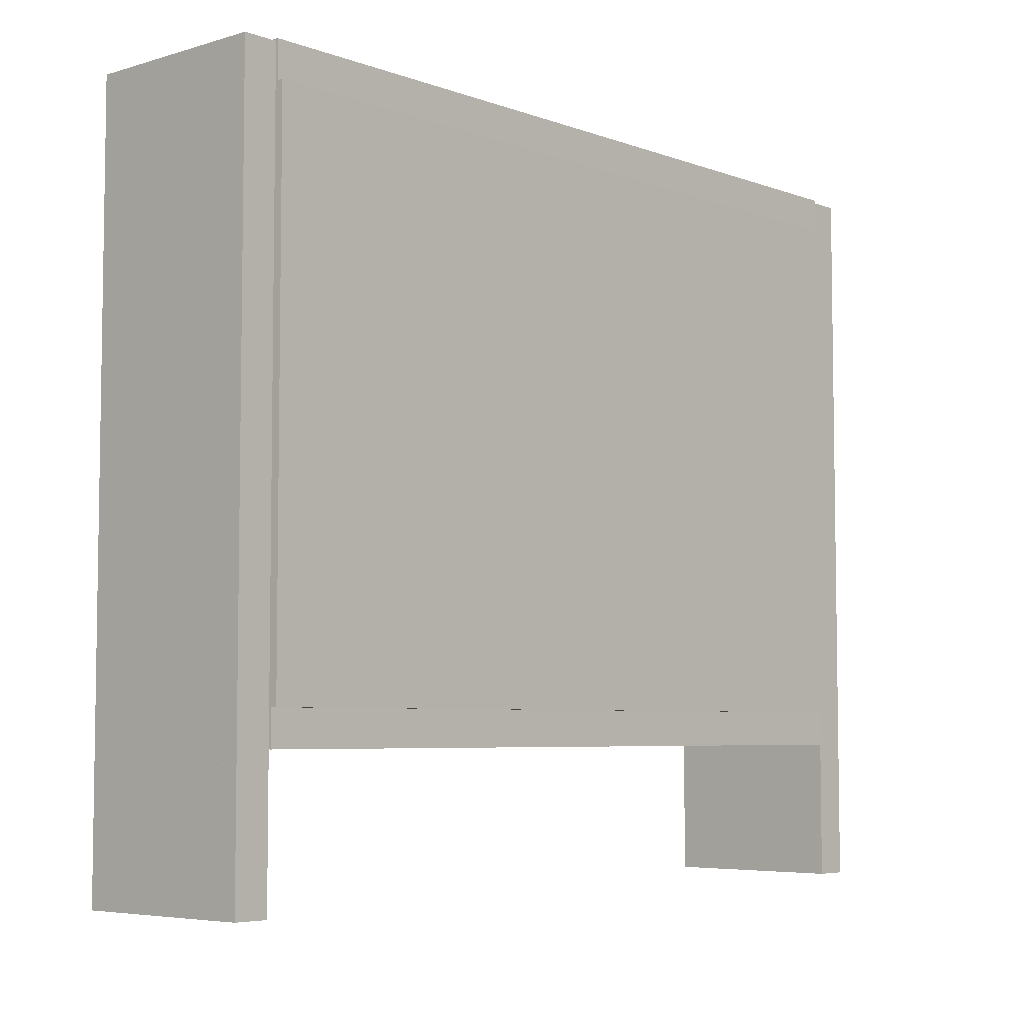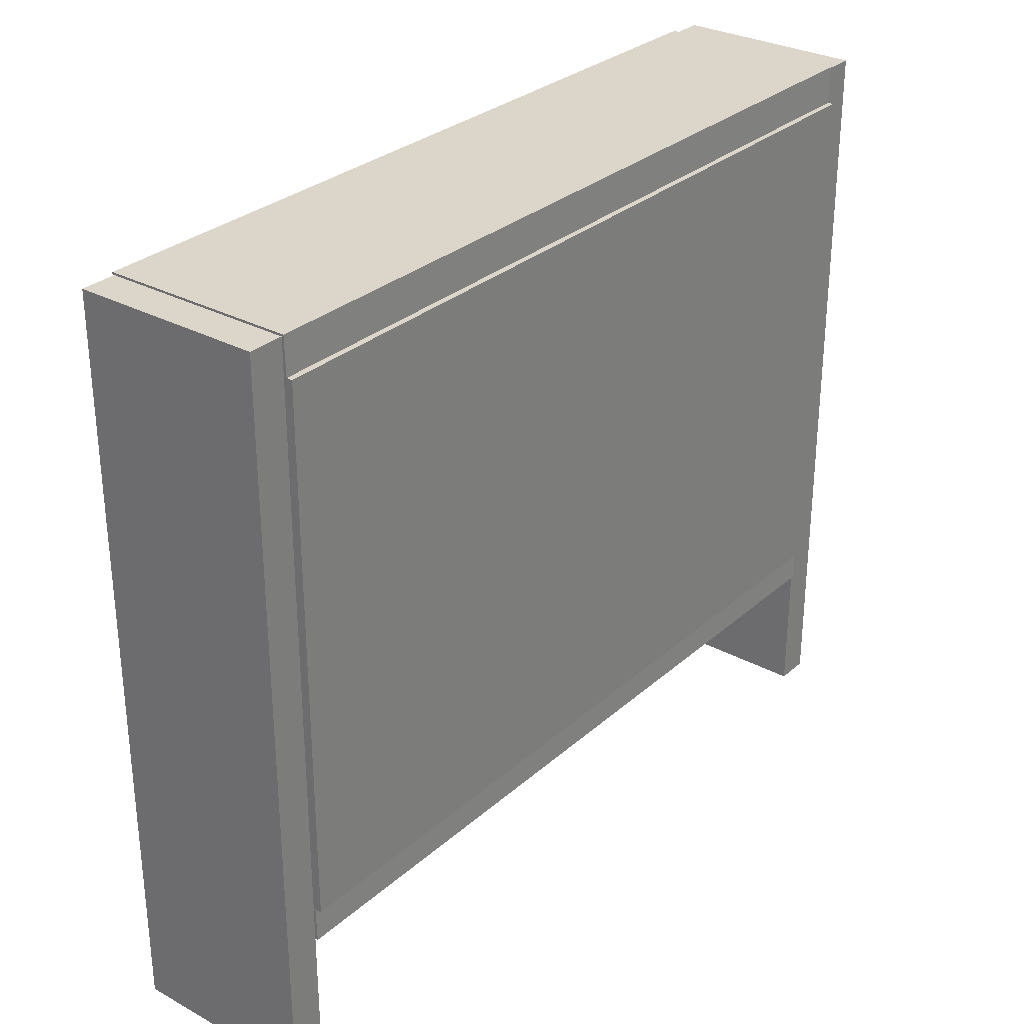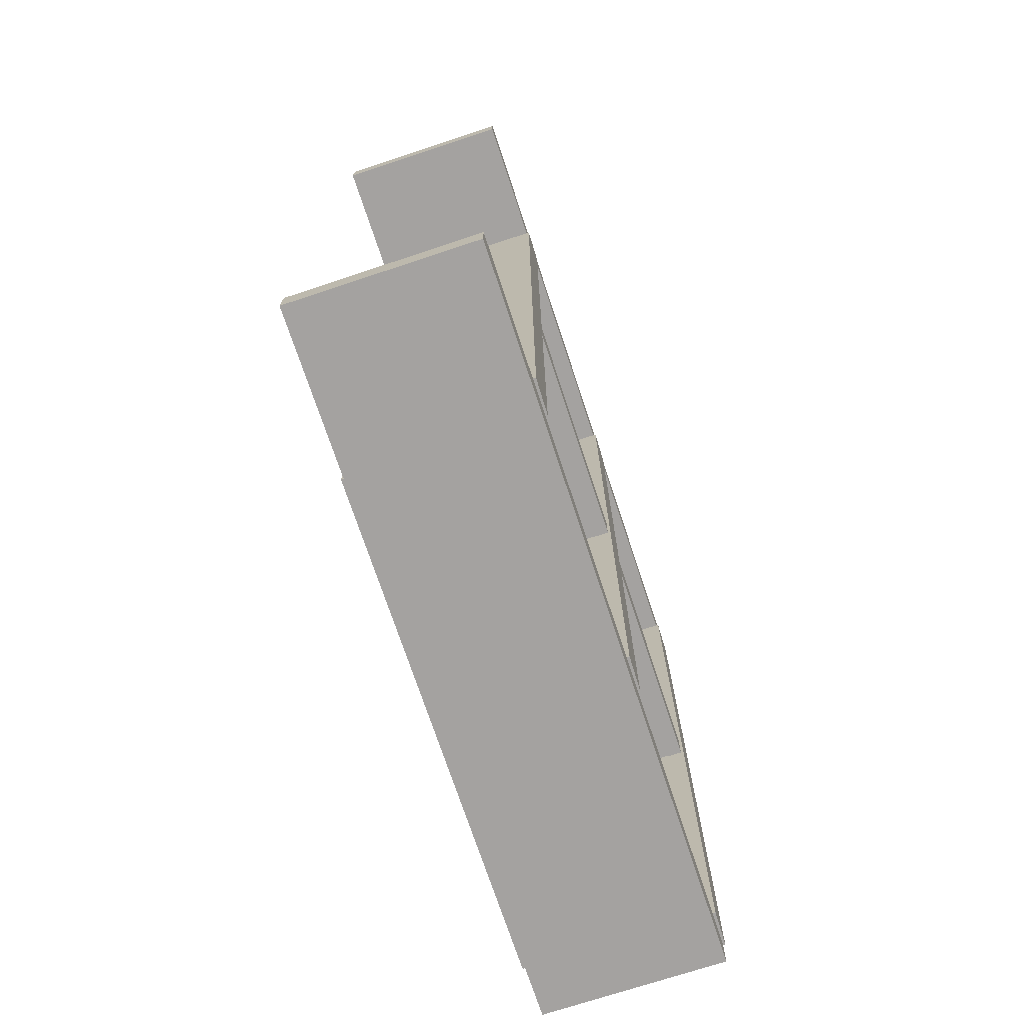
<metadata>
{"format":"obj","ext":"obj","renderer":"f3d","projection":"perspective","resolution":1024,"background":"white","views":[{"elev":-5.5,"azim":-137.9,"up":"+Y"},{"elev":29.9,"azim":-141.6,"up":"+Y"},{"elev":-72.7,"azim":18.3,"up":"+Z"}]}
</metadata>
<code>
o UCX_driverack2x2
v -30.46 17.72 -23.77
v -8.959 17.72 -23.77
v -30.46 17.72 -23.77
v -8.959 17.72 -23.77
v -30.46 17.72 -23.77
v -30.46 17.72 -23.77
v -8.959 17.72 -23.77
v -8.959 17.72 -23.77
v -30.46 17.72 -23.77
v -8.959 17.72 -23.77
v -30.46 17.72 -23.77
v -30.46 17.72 -23.77
v -30.46 17.72 -23.77
v -8.959 17.72 -23.77
v -30.46 17.72 -23.77
v -30.46 17.72 -23.77
v -30.46 17.72 -23.77
v -8.959 17.72 -23.77
v -30.46 17.72 -23.77
v -30.46 17.72 -23.77
v -30.46 17.72 -23.77
v -8.959 17.72 -23.77
v -30.46 17.72 -23.77
v -30.46 17.72 -23.77
v -30.46 13.72 -23.77
v -8.959 13.72 -23.77
v -30.46 13.72 -23.77
v -8.959 13.72 -23.77
v -30.46 13.72 -23.77
v -30.46 13.72 -23.77
v -8.959 13.72 -23.77
v -8.959 13.72 -23.77
v -30.46 17.72 -115.8
v -8.959 17.72 -115.8
v -30.46 17.72 -115.8
v -8.959 17.72 -115.8
v -30.46 17.72 -115.8
v -30.46 17.72 -115.8
v -8.959 17.72 -115.8
v -8.959 17.72 -115.8
v -30.46 17.72 -115.8
v -8.959 17.72 -115.8
v -30.46 17.72 -115.8
v -30.46 17.72 -115.8
v -30.46 17.72 -115.8
v -8.959 17.72 -115.8
v -30.46 17.72 -115.8
v -30.46 17.72 -115.8
v -30.46 17.72 -115.8
v -8.959 17.72 -115.8
v -30.46 17.72 -115.8
v -30.46 17.72 -115.8
v -30.46 17.72 -115.8
v -8.959 17.72 -115.8
v -30.46 17.72 -115.8
v -30.46 17.72 -115.8
v -30.46 13.72 -115.8
v -8.959 13.72 -115.8
v -30.46 13.72 -115.8
v -8.959 13.72 -115.8
v -30.46 13.72 -115.8
v -30.46 13.72 -115.8
v -8.959 13.72 -115.8
v -8.959 13.72 -115.8
f 22 24 30 32
f 54 64 62 56
f 22 26 58 54
f 15 19 51 47
f 6 8 40 38
f 21 17 49 53
f 8 7 39 40
f 24 20 52 56
f 2 10 42 34
f 18 22 54 50
f 9 1 33 41
f 19 23 55 51
f 12 6 38 44
f 29 27 59 61
f 5 11 43 37
f 27 25 57 59
f 16 12 44 48
f 26 28 60 58
f 10 14 46 42
f 28 31 63 60
f 11 15 47 43
f 32 30 62 64
f 13 9 41 45
f 3 5 37 35
f 31 32 64 63
f 17 13 45 49
f 1 3 35 33
f 25 21 53 57
f 20 16 48 52
f 4 2 34 36
f 30 24 56 62
f 14 18 50 46
f 7 4 36 39
o driverack2x2
v -8.959 50.22 -115.8
v -30.46 46.22 -23.77
v -8.959 50.22 -23.77
v -30.46 46.22 -115.8
v -30.46 50.22 -115.8
v -8.959 46.22 -23.77
v -30.46 50.22 -23.77
v -8.959 46.22 -115.8
v -8.959 82.72 -115.8
v -30.46 78.72 -23.77
v -8.959 82.72 -23.77
v -30.46 78.72 -115.8
v -30.46 82.72 -115.8
v -8.959 78.72 -23.77
v -30.46 82.72 -23.77
v -8.959 78.72 -115.8
v -8.959 17.72 -115.8
v -30.46 13.72 -23.77
v -8.959 17.72 -23.77
v -30.46 13.72 -115.8
v -30.46 17.72 -115.8
v -8.959 13.72 -23.77
v -30.46 17.72 -23.77
v -8.959 13.72 -115.8
v -8.718 50.46 -115.8
v -30.8 46.22 -23.77
v -8.718 50.46 -23.77
v -30.8 46.22 -115.8
v -30.7 50.46 -115.8
v -8.618 46.22 -23.77
v -30.7 50.46 -23.77
v -8.618 46.22 -115.8
v -8.718 82.96 -115.8
v -30.8 78.72 -23.77
v -8.718 82.96 -23.77
v -30.8 78.72 -115.8
v -30.7 82.96 -115.8
v -8.618 78.72 -23.77
v -30.7 82.96 -23.77
v -8.618 78.72 -115.8
v -8.718 17.96 -115.8
v -30.8 13.72 -23.77
v -8.718 17.96 -23.77
v -30.8 13.72 -115.8
v -30.7 17.96 -115.8
v -8.618 13.72 -23.77
v -30.7 17.96 -23.77
v -8.618 13.72 -115.8
v -8.959 -2.277 -23.77
v -10.96 82.72 -23.77
v -10.96 -2.277 -19.77
v -8.959 82.72 -19.77
v -8.959 -2.277 -19.77
v -10.96 82.72 -19.77
v -10.96 -2.277 -23.77
v -8.959 82.72 -23.77
v -28.46 -2.277 -23.77
v -30.46 82.72 -23.77
v -30.46 -2.277 -19.77
v -28.46 82.72 -19.77
v -28.46 -2.277 -19.77
v -30.46 82.72 -19.77
v -30.46 -2.277 -23.77
v -28.46 82.72 -23.77
v -8.959 -2.277 -119.8
v -10.96 82.72 -119.8
v -10.96 -2.277 -115.8
v -8.959 82.72 -115.8
v -8.959 -2.277 -115.8
v -10.96 82.72 -115.8
v -10.96 -2.277 -119.8
v -8.959 82.72 -119.8
v -28.46 -2.277 -119.8
v -30.46 82.72 -119.8
v -30.46 -2.277 -115.8
v -28.46 82.72 -115.8
v -28.46 -2.277 -115.8
v -30.46 82.72 -115.8
v -30.46 -2.277 -119.8
v -28.46 82.72 -119.8
v -28.46 82.72 -115.8
v -28.46 82.72 -119.8
v -28.46 78.72 -115.8
v -28.46 78.72 -119.8
v -28.46 78.72 -115.8
v -28.46 78.72 -119.8
v -10.96 82.72 -115.8
v -10.96 82.72 -119.8
v -10.96 82.72 -115.8
v -10.96 82.72 -119.8
v -10.96 78.72 -115.8
v -10.96 78.72 -119.8
v -10.96 78.72 -115.8
v -10.96 78.72 -119.8
v -28.46 82.72 -19.77
v -28.46 82.72 -23.77
v -28.46 78.72 -19.77
v -28.46 78.72 -23.77
v -10.96 82.72 -19.77
v -10.96 82.72 -23.77
v -10.96 78.72 -19.77
v -10.96 78.72 -23.77
v -8.959 82.72 -71.96
v -8.959 17.72 -71.96
v -8.959 17.72 -71.96
v -8.959 82.72 -71.96
v -10.96 17.72 -71.96
v -10.96 82.72 -71.96
v -28.46 82.72 -71.96
v -28.46 17.72 -71.96
v -28.46 17.72 -71.96
v -28.46 82.72 -71.96
v -30.46 17.72 -71.96
v -30.46 82.72 -71.96
v -8.959 82.72 -67.96
v -8.959 17.72 -67.96
v -8.959 17.72 -67.96
v -8.959 82.72 -67.96
v -10.96 17.72 -67.96
v -10.96 82.72 -67.96
v -28.46 82.72 -67.96
v -28.46 17.72 -67.96
v -28.46 17.72 -67.96
v -28.46 82.72 -67.96
v -30.46 17.72 -67.96
v -30.46 82.72 -67.96
v -8.959 82.72 -71.77
v -8.959 17.72 -71.77
v -8.959 17.72 -71.77
v -8.959 82.72 -71.77
v -10.96 17.72 -71.77
v -10.96 82.72 -71.77
v -28.46 82.72 -71.77
v -28.46 17.72 -71.77
v -28.46 17.72 -71.77
v -28.46 82.72 -71.77
v -30.46 17.72 -71.77
v -30.46 82.72 -71.77
v -8.959 82.72 -67.77
v -8.959 17.72 -67.77
v -8.959 17.72 -67.77
v -8.959 82.72 -67.77
v -10.96 17.72 -67.77
v -10.96 82.72 -67.77
v -28.46 82.72 -67.77
v -28.46 17.72 -67.77
v -28.46 17.72 -67.77
v -28.46 82.72 -67.77
v -30.46 17.72 -67.77
v -30.46 82.72 -67.77
v -30.67 17.5 -23.55
v -30.67 17.5 -23.55
v -30.67 17.5 -23.55
v -30.34 17.72 -23.77
v -30.34 21.72 -23.77
v -30.34 74.72 -115.8
v -30.34 78.72 -115.8
v -30.96 17.71 -116.1
v -30.96 17.71 -116.1
v -30.96 17.71 -116.1
v -31.28 17.72 -115.8
v -31.28 21.72 -115.8
v -31.28 74.72 -23.77
v -31.28 78.72 -23.77
v -29.07 15.11 -21.49
v -29.07 15.11 -21.49
v -29.07 15.11 -21.49
v -29.13 15.34 -22.02
v -29.13 19.74 -22.02
v -10.5 78.04 -22.02
v -10.5 82.44 -22.02
v -10.2 15.25 -21.96
v -10.2 15.25 -21.96
v -10.2 15.25 -21.96
v -10.5 15.34 -22.35
v -10.5 19.74 -22.35
v -29.13 78.04 -22.35
v -29.13 82.44 -22.35
v -28.87 15.1 -117.4
v -28.87 15.1 -117.4
v -28.87 15.1 -117.4
v -28.88 15.13 -117.4
v -28.88 19.53 -117.4
v -10.25 77.83 -117.4
v -10.25 82.23 -117.4
v -10.18 15.11 -117.8
v -10.18 15.11 -117.8
v -10.18 15.11 -117.8
v -10.25 15.13 -117.8
v -10.25 19.53 -117.8
v -28.88 77.83 -117.8
v -28.88 82.23 -117.8
v -30.66 17.72 -23.77
v -30.66 17.72 -23.77
v -30.66 17.72 -23.77
v -30.66 17.72 -23.77
v -30.66 21.72 -23.77
v -30.66 74.72 -115.8
v -30.66 78.72 -115.8
v -30.96 17.72 -115.8
v -30.96 17.72 -115.8
v -30.96 17.72 -115.8
v -30.96 17.72 -115.8
v -30.96 21.72 -115.8
v -30.96 74.72 -23.77
v -30.96 78.72 -23.77
v -29.13 15.34 -21.7
v -29.13 15.34 -21.7
v -29.13 15.34 -21.7
v -29.13 15.34 -21.7
v -29.13 19.74 -21.7
v -10.5 78.04 -21.7
v -10.5 82.44 -21.7
v -10.5 15.34 -22.03
v -10.5 15.34 -22.03
v -10.5 15.34 -22.03
v -10.5 15.34 -22.03
v -10.5 19.74 -22.03
v -29.13 78.04 -22.03
v -29.13 82.44 -22.03
v -28.88 15.13 -117.1
v -28.88 15.13 -117.1
v -28.88 15.13 -117.1
v -28.88 15.13 -117.1
v -28.88 19.53 -117.1
v -10.25 77.83 -117.1
v -10.25 82.23 -117.1
v -10.25 15.13 -117.4
v -10.25 15.13 -117.4
v -10.25 15.13 -117.4
v -10.25 15.13 -117.4
v -10.25 19.53 -117.4
v -28.88 77.83 -117.4
v -28.88 82.23 -117.4
f 73 80 78 75
f 71 66 68 69
f 65 72 70 67
f 77 73 75 79
f 69 65 67 71
f 79 74 76 77
f 81 88 86 83
f 85 81 83 87
f 87 82 84 85
f 97 99 102 104
f 95 93 92 90
f 89 91 94 96
f 101 103 99 97
f 93 95 91 89
f 103 101 100 98
f 105 107 110 112
f 109 111 107 105
f 111 109 108 106
f 69 93 89 65
f 76 100 101 77
f 77 101 97 73
f 68 92 93 69
f 67 91 95 71
f 66 90 92 68
f 72 96 94 70
f 65 89 96 72
f 70 94 91 67
f 71 95 90 66
f 75 99 103 79
f 74 98 100 76
f 80 104 102 78
f 73 97 104 80
f 78 102 99 75
f 79 103 98 74
f 84 108 109 85
f 85 109 105 81
f 83 107 111 87
f 82 106 108 84
f 88 112 110 86
f 81 105 112 88
f 86 110 107 83
f 87 111 106 82
f 119 115 118 114
f 113 119 114 120
f 116 120 114 118
f 117 113 120 116
f 117 115 119 113
f 115 117 116 118
f 127 123 126 122
f 121 127 122 128
f 124 128 122 126
f 125 121 128 124
f 125 123 127 121
f 123 125 124 126
f 135 131 134 130
f 129 135 130 136
f 132 136 130 134
f 133 129 136 132
f 133 131 135 129
f 131 133 132 134
f 143 139 142 138
f 137 143 138 144
f 140 144 138 142
f 141 137 144 140
f 141 139 143 137
f 139 141 140 142
f 150 158 157 149
f 149 157 155 147
f 144 152 154 146
f 151 153 154 152
f 153 155 156 154
f 155 157 158 156
f 140 151 152 144
f 146 154 156 148
f 145 153 151 140
f 148 156 158 150
f 147 155 153 145
f 124 159 160 128
f 161 165 163 159
f 163 165 166 164
f 162 166 165 161
f 160 164 166 162
f 159 163 164 160
f 167 168 169 170
f 170 169 171 172
f 173 174 175 176
f 176 175 177 178
f 179 180 181 182
f 182 181 183 184
f 185 186 187 188
f 188 187 189 190
f 191 194 193 192
f 194 196 195 193
f 197 200 199 198
f 200 202 201 199
f 203 206 205 204
f 206 208 207 205
f 209 212 211 210
f 212 214 213 211
f 167 170 194 191
f 168 167 191 192
f 169 168 192 193
f 172 171 195 196
f 171 169 193 195
f 170 172 196 194
f 173 176 200 197
f 174 173 197 198
f 175 174 198 199
f 178 177 201 202
f 177 175 199 201
f 176 178 202 200
f 179 182 206 203
f 180 179 203 204
f 181 180 204 205
f 184 183 207 208
f 183 181 205 207
f 182 184 208 206
f 185 188 212 209
f 186 185 209 210
f 187 186 210 211
f 190 189 213 214
f 189 187 211 213
f 188 190 214 212
f 219 218 220 221
f 226 225 227 228
f 233 235 234 232
f 240 239 241 242
f 247 249 248 246
f 254 253 255 256
f 261 263 262 260
f 268 270 269 267
f 275 274 276 277
f 282 284 283 281
f 289 288 290 291
f 296 298 297 295
f 218 219 261 260
f 221 220 262 263
f 220 218 260 262
f 219 221 263 261
f 225 226 268 267
f 228 227 269 270
f 227 225 267 269
f 226 228 270 268
f 233 232 274 275
f 234 235 277 276
f 232 234 276 274
f 235 233 275 277
f 239 240 282 281
f 242 241 283 284
f 241 239 281 283
f 240 242 284 282
f 247 246 288 289
f 248 249 291 290
f 246 248 290 288
f 249 247 289 291
f 253 254 296 295
f 256 255 297 298
f 255 253 295 297
f 254 256 298 296
l 215 217
l 217 216
l 216 218
l 222 224
l 224 223
l 223 225
l 229 231
l 231 230
l 230 232
l 236 238
l 238 237
l 237 239
l 243 245
l 245 244
l 244 246
l 250 252
l 252 251
l 251 253
l 257 259
l 259 258
l 258 260
l 264 266
l 266 265
l 265 267
l 271 273
l 273 272
l 272 274
l 278 280
l 280 279
l 279 281
l 285 287
l 287 286
l 286 288
l 292 294
l 294 293
l 293 295
o UCX_driverack2x2.001
v -8.959 82.72 -115.8
v -8.959 82.72 -115.8
v -30.46 82.72 -115.8
v -30.46 82.72 -115.8
v -30.46 82.72 -115.8
v -30.46 82.72 -119.8
v -30.46 82.72 -119.8
v -30.46 82.72 -119.8
v -8.959 82.72 -119.8
v -8.959 82.72 -119.8
v -8.959 82.72 -119.8
v -8.959 82.72 -119.8
v -30.46 82.72 -119.8
v -30.46 82.72 -119.8
v -30.46 82.72 -119.8
v -30.46 -2.277 -119.8
v -30.46 -2.277 -119.8
v -8.959 -2.277 -119.8
v -8.959 -2.277 -119.8
v -30.46 -2.277 -115.8
v -30.46 -2.277 -115.8
v -30.46 -2.277 -119.8
v -8.959 -2.277 -119.8
v -8.959 -2.277 -119.8
v -30.46 -2.277 -115.8
v -8.959 -2.277 -115.8
v -8.959 -2.277 -115.8
v -30.46 -2.277 -115.8
v -8.959 -2.277 -115.8
v -30.46 -2.277 -115.8
v -8.959 -2.277 -115.8
v -30.46 -2.277 -115.8
v -30.46 -2.277 -115.8
v -8.959 -2.277 -115.8
v -8.959 -2.277 -115.8
f 308 299 300 307 310 309
f 304 305 302 303
f 302 300 299 332 329 327 325 324 333 319 318 326 331 328 330 323 301 303
f 305 307 300 302
f 305 306 301 302
f 310 313 304 307
f 314 315 316 317
f 312 310 307 305
f 313 303 331 320
f 308 306 301 299
f 299 301 303 302 300
f 307 304 303 300
f 313 312 305 304
f 309 311 306 308
f 312 311 306 305
f 324 325 323 320 322 321
f 313 310 309 321 317 316 322 315 320 314 311 312
f 311 313 304 306
f 300 310 309 307 308 317 321 316 322 333 324 325 327 329 332 299
f 306 304 303 301
f 321 322 320
l 318 323
l 328 326
l 331 333
l 332 333
o UCX_driverack2x2.002
v -8.959 82.72 -23.77
v -8.959 82.72 -23.77
v -30.46 82.72 -23.77
v -30.46 82.72 -23.77
v -8.959 82.72 -23.77
v -8.959 82.72 -23.77
v -30.46 82.72 -23.77
v -30.46 82.72 -23.77
v -8.959 82.72 -23.77
v -8.959 82.72 -23.77
v -30.46 82.72 -23.77
v -30.46 82.72 -23.77
v -8.959 82.72 -19.77
v -8.959 82.72 -19.77
v -30.46 82.72 -19.77
v -30.46 82.72 -19.77
v -30.46 -2.277 -19.77
v -30.46 -2.277 -19.77
v -8.959 -2.277 -19.77
v -8.959 -2.277 -19.77
v -30.46 -2.277 -23.77
v -8.959 -2.277 -23.77
v -30.46 -2.277 -23.77
v -8.959 -2.277 -23.77
v -30.46 -2.277 -23.77
v -30.46 -2.277 -23.77
v -8.959 -2.277 -23.77
v -8.959 -2.277 -23.77
f 351 348 349 345 344 337 340 341 336 356 358 359 354 350
f 357 356 354 359 358 337 336 340 341 344 345 343 339 338 335 342 334 355 360 361
f 346 353 352 355 361 360 357 334 339 338 335 342 343 347
f 334 338 342 346 347 343 339 335
f 347 349 351 353
f 334 336 340 344 342 338
f 359 351 350 354 356 358
f 342 344 348 346
f 353 352 355 357 360 361
f 352 353 351 359 361 360 357 355
f 335 339 343 347 346 348 349 345 341 337 336 334
f 336 337 341 345 349 348 344 340
o UCX_driverack2x2.003
v -8.959 78.72 -23.77
v -8.959 78.72 -67.77
v -8.959 78.72 -67.77
v -30.46 78.72 -67.77
v -8.959 78.72 -71.77
v -8.959 78.72 -71.77
v -30.46 78.72 -71.77
v -30.46 78.72 -23.77
v -30.46 78.72 -67.77
v -30.46 78.72 -67.77
v -8.959 78.72 -71.77
v -8.959 78.72 -71.77
v -30.46 78.72 -71.77
v -8.959 78.72 -115.8
v -30.46 78.72 -71.77
v -30.46 78.72 -115.8
v -30.46 78.72 -115.8
v -30.46 78.72 -71.77
v -30.46 78.72 -115.8
v -8.959 82.72 -23.77
v -8.959 82.72 -23.77
v -30.46 82.72 -23.77
v -8.959 82.72 -67.77
v -8.959 82.72 -67.77
v -30.46 82.72 -67.77
v -8.959 82.72 -67.77
v -8.959 82.72 -67.77
v -30.46 82.72 -67.77
v -8.959 82.72 -71.77
v -8.959 82.72 -71.77
v -30.46 82.72 -71.77
v -30.46 82.72 -23.77
v -30.46 82.72 -67.77
v -30.46 82.72 -67.77
v -8.959 82.72 -71.77
v -8.959 82.72 -71.77
v -30.46 82.72 -71.77
v -8.959 82.72 -115.8
v -8.959 82.72 -115.8
v -30.46 82.72 -115.8
v -30.46 82.72 -71.77
v -30.46 82.72 -115.8
v -8.959 78.72 -115.8
v -30.46 78.72 -71.77
v -8.959 78.72 -71.77
v -8.959 78.72 -71.77
v -30.46 78.72 -67.77
v -30.46 78.72 -67.77
v -30.46 78.72 -23.77
v -30.46 78.72 -71.77
v -8.959 78.72 -71.77
v -8.959 78.72 -71.77
v -30.46 78.72 -67.77
v -8.959 78.72 -67.77
v -8.959 78.72 -67.77
v -30.46 78.72 -23.77
v -8.959 78.72 -23.77
v -8.959 78.72 -23.77
f 363 385 382 362
f 372 374 405 407
f 367 412 413 366
f 376 377 378 379
f 362 418 416 363
f 375 400 397 373
f 365 368 411 414 408 409 370 371
f 365 371 395 389
f 371 370 394 395
f 370 369 393 394
f 367 391 388 364
f 368 365 389 392
f 374 372 396 398
f 373 397 396 372
f 366 390 391 367
f 383 381 384 386
f 382 385 384 381
f 386 384 387 389
f 385 388 387 384
f 389 387 390 392
f 388 391 390 387
f 386 389 395 394
f 383 386 394 393
f 398 396 399 401
f 397 400 399 396
f 398 401 403 402
f 377 376 402 403
f 376 374 398 402
f 364 388 385 363
f 374 376 379 405
f 372 407 406 373
f 369 370 409 410
f 364 415 412 367
f 368 366 413 411
f 373 406 404 375
f 404 419 417 380
l 415 416
l 364 416
l 363 415
l 409 363
l 371 408
l 414 370
l 365 414
o UCX_driverack2x2.004
v -30.46 17.72 -71.77
v -30.46 17.72 -71.77
v -8.959 17.72 -71.77
v -8.959 17.72 -71.77
v -30.46 17.72 -71.77
v -8.959 17.72 -71.77
v -8.959 17.72 -71.77
v -30.46 17.72 -67.77
v -8.959 17.72 -67.77
v -8.959 17.72 -67.77
v -8.959 78.72 -67.77
v -8.959 78.72 -67.77
v -30.46 78.72 -71.77
v -30.46 78.72 -71.77
v -8.959 78.72 -71.77
v -8.959 78.72 -71.77
v -30.46 78.72 -67.77
v -30.46 78.72 -67.77
v -30.46 78.72 -71.77
v -8.959 78.72 -71.77
v -8.959 78.72 -71.77
v -30.46 78.72 -67.77
v -8.959 78.72 -67.77
v -8.959 78.72 -67.77
f 428 429 427 424 426 425
f 443 441 438 440
f 427 441 443 429
f 438 424 426 440
f 423 425 426 440 435 434 439 422
f 423 422 425 426
f 430 429 428 431 442 443
f 424 427 437 436 441 433 432 438 421 420
f 430 442 431
f 435 440 439 434
f 420 432 433 421
f 430 431 443
f 443 431 442
f 426 429 443 440
f 442 430 443
f 436 437 441
l 427 428
l 439 442
l 437 430
o UCX_driverack2x2.005
v -8.959 46.22 -23.77
v -30.46 46.22 -23.77
v -8.959 46.22 -115.8
v -30.46 46.22 -115.8
v -30.46 46.22 -115.8
v -30.46 46.22 -115.8
v -8.959 50.22 -23.77
v -8.959 50.22 -23.77
v -30.46 50.22 -23.77
v -30.46 50.22 -23.77
v -8.959 50.22 -115.8
v -8.959 50.22 -115.8
v -30.46 50.22 -115.8
v -30.46 50.22 -115.8
v -8.959 46.22 -115.8
v -30.46 46.22 -23.77
v -30.46 46.22 -23.77
v -8.959 46.22 -23.77
v -8.959 46.22 -23.77
f 447 457 456 454 455 446 458 449 448
f 452 456 457 449 447 448 460 459 445 453
f 451 453 460 462
f 448 449 460
f 458 455 454 451 450 444 461 462 446
f 455 454 456 457 453 452 450 451
f 458 462 460 449
l 451 444
o UCX_driverack2x2.006
v -31.46 17.72 -115.8
v -31.46 78.72 -115.8
v -31.46 78.72 -23.77
v -31.46 17.72 -23.77
v -30.46 17.72 -23.77
v -30.46 78.72 -23.77
v -30.46 78.72 -115.8
v -30.46 17.72 -115.8
f 467 468 465 466
f 466 465 464 463
f 467 470 469 468
f 470 467 466 463
f 468 469 464 465
f 469 470 463 464

</code>
